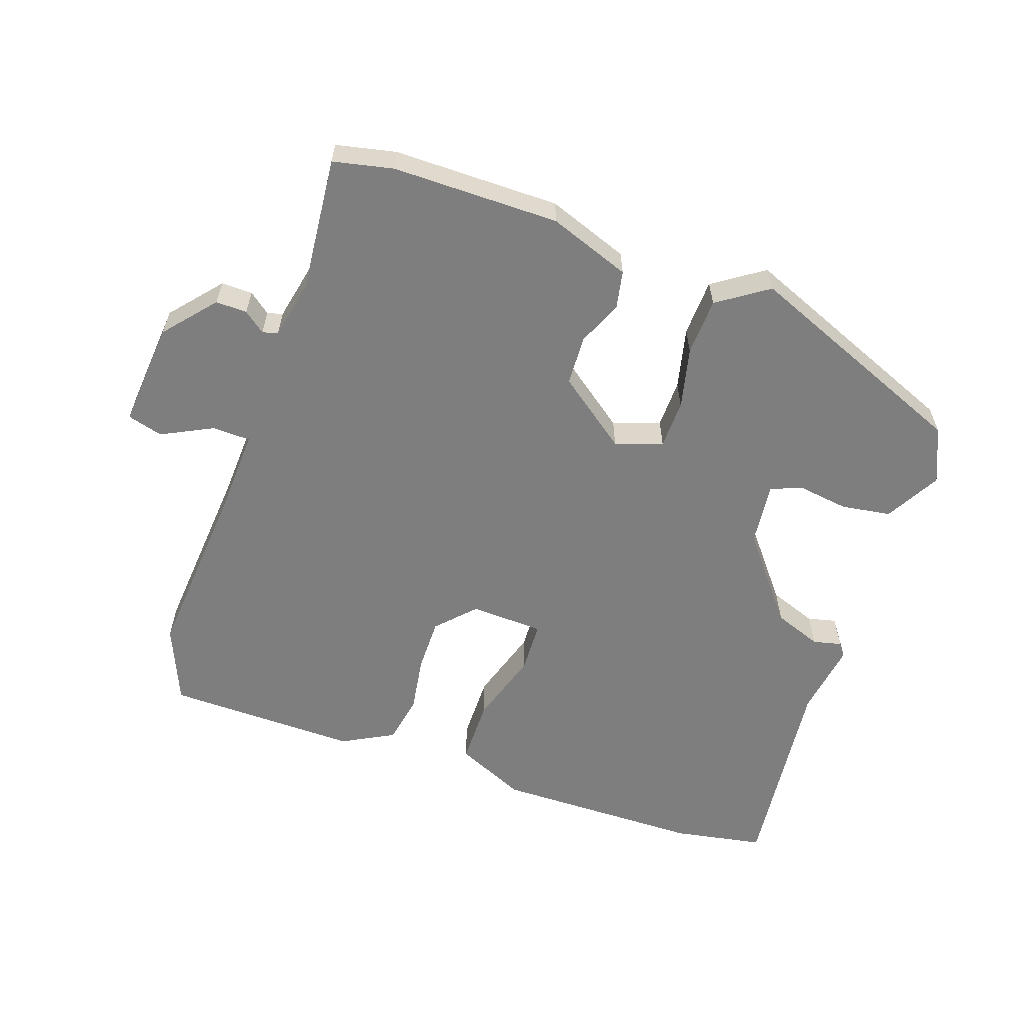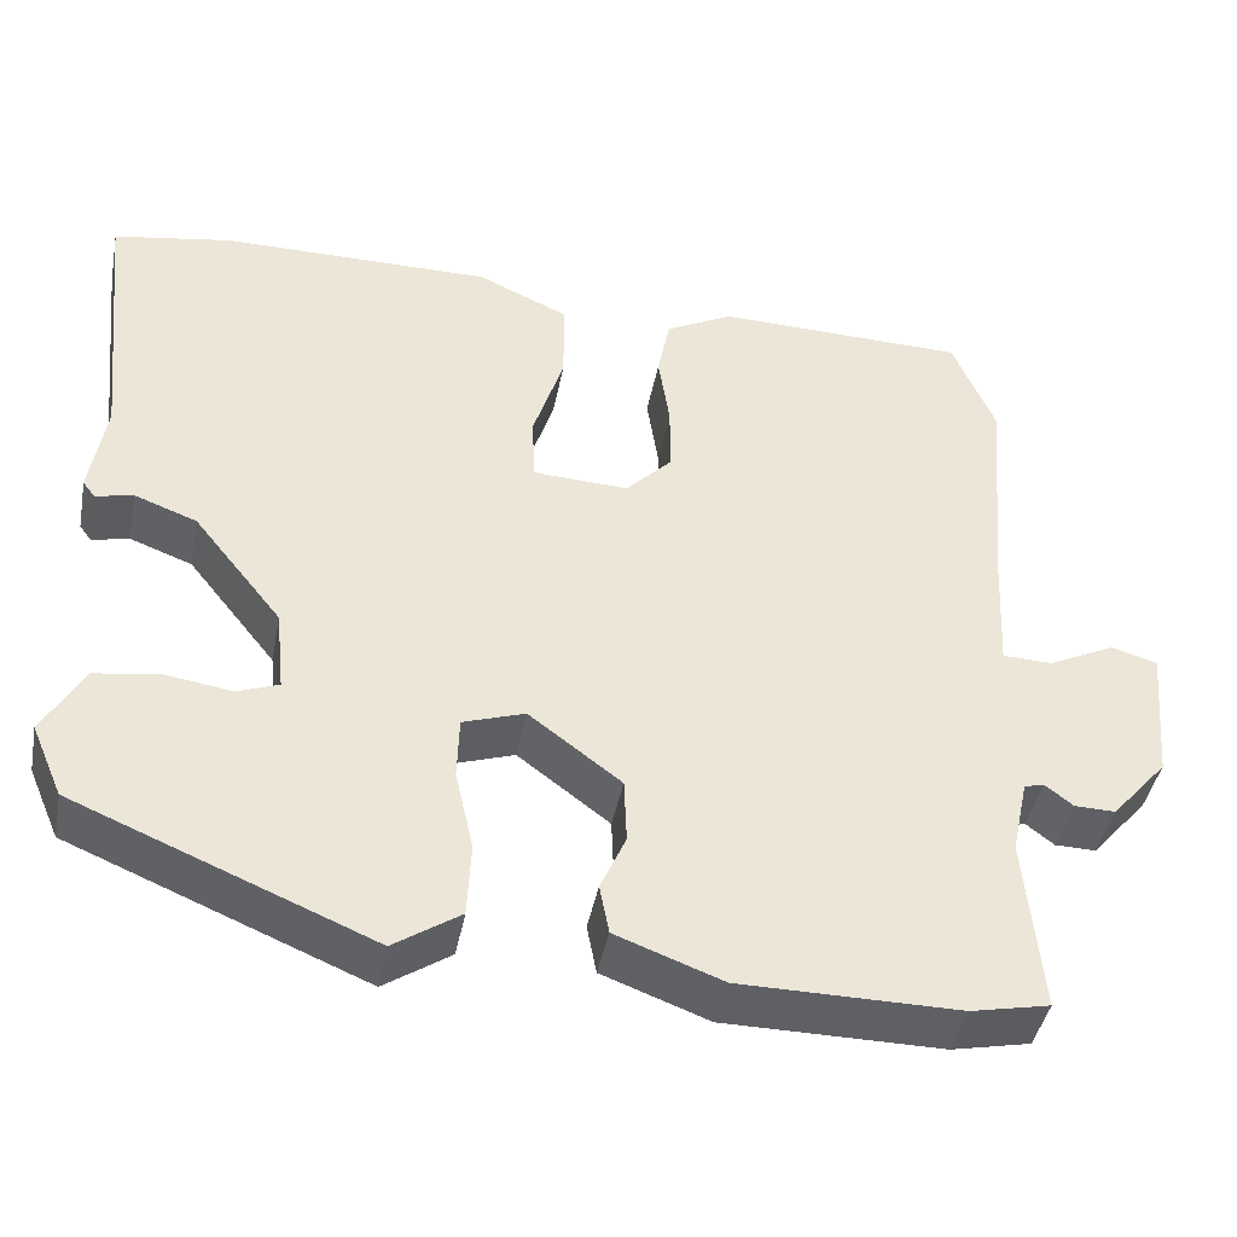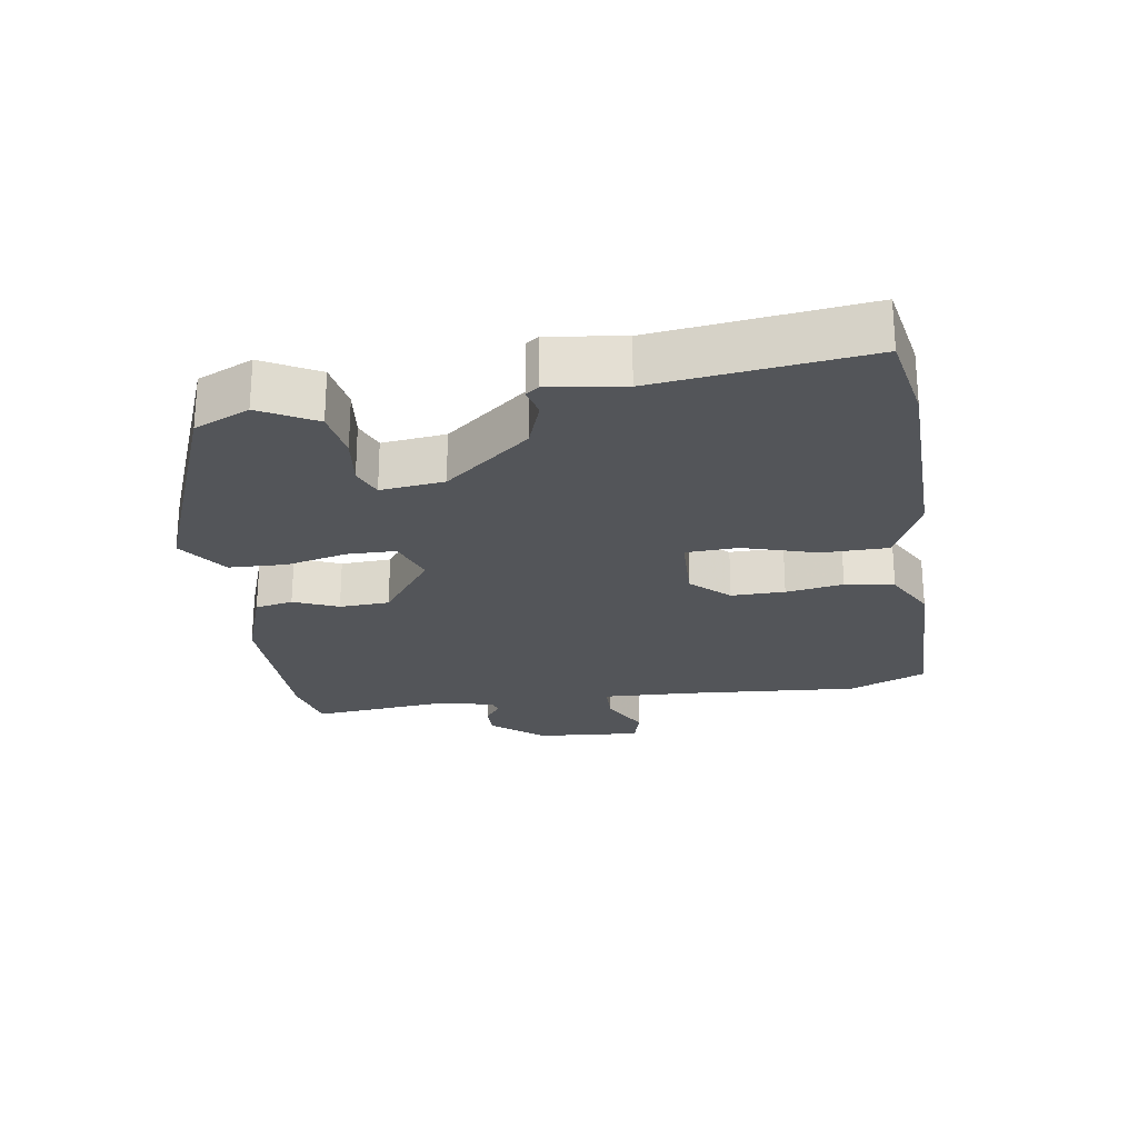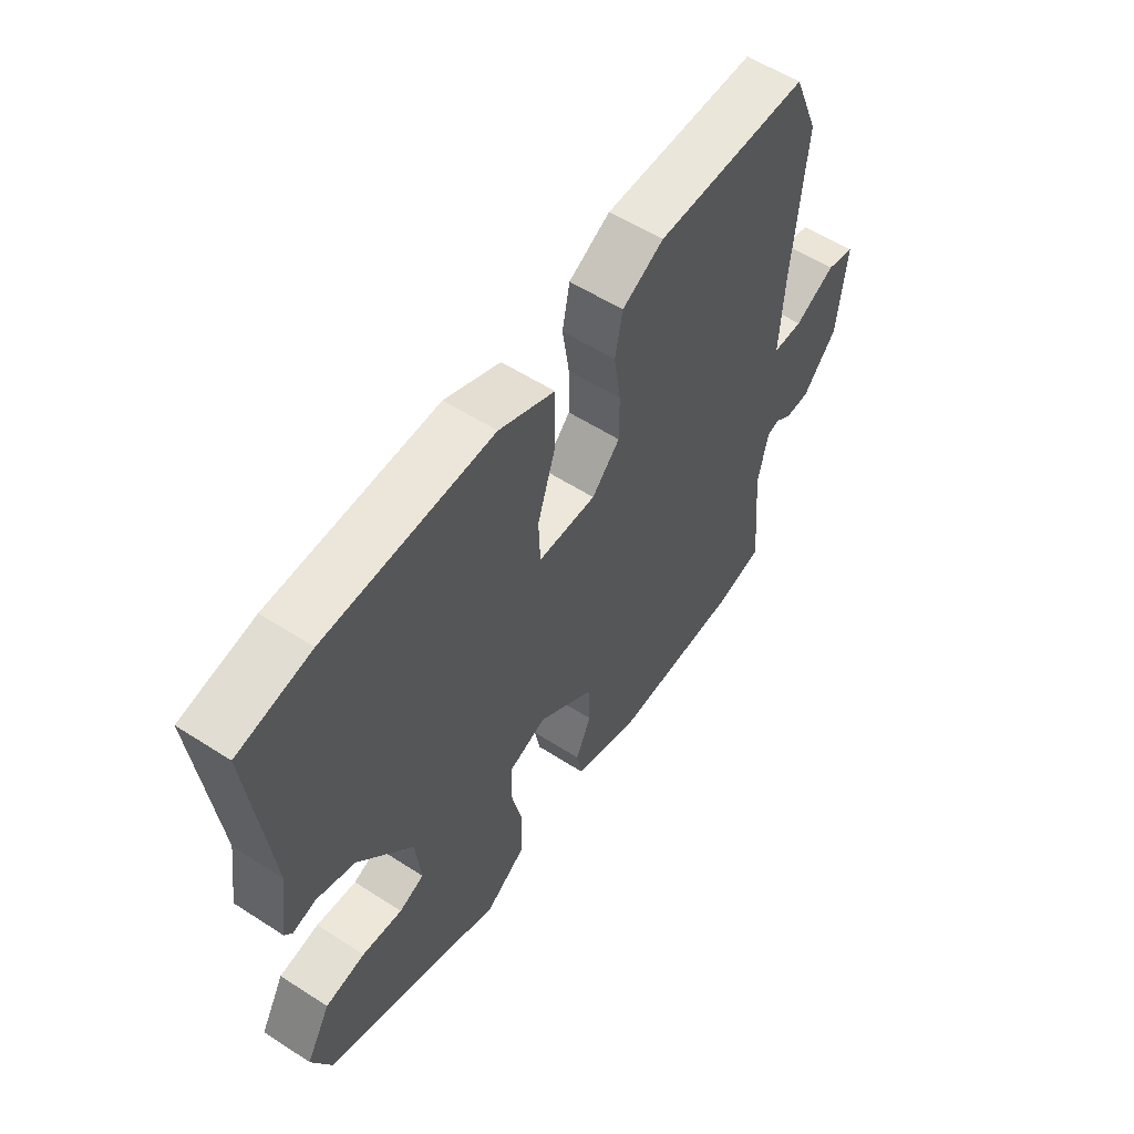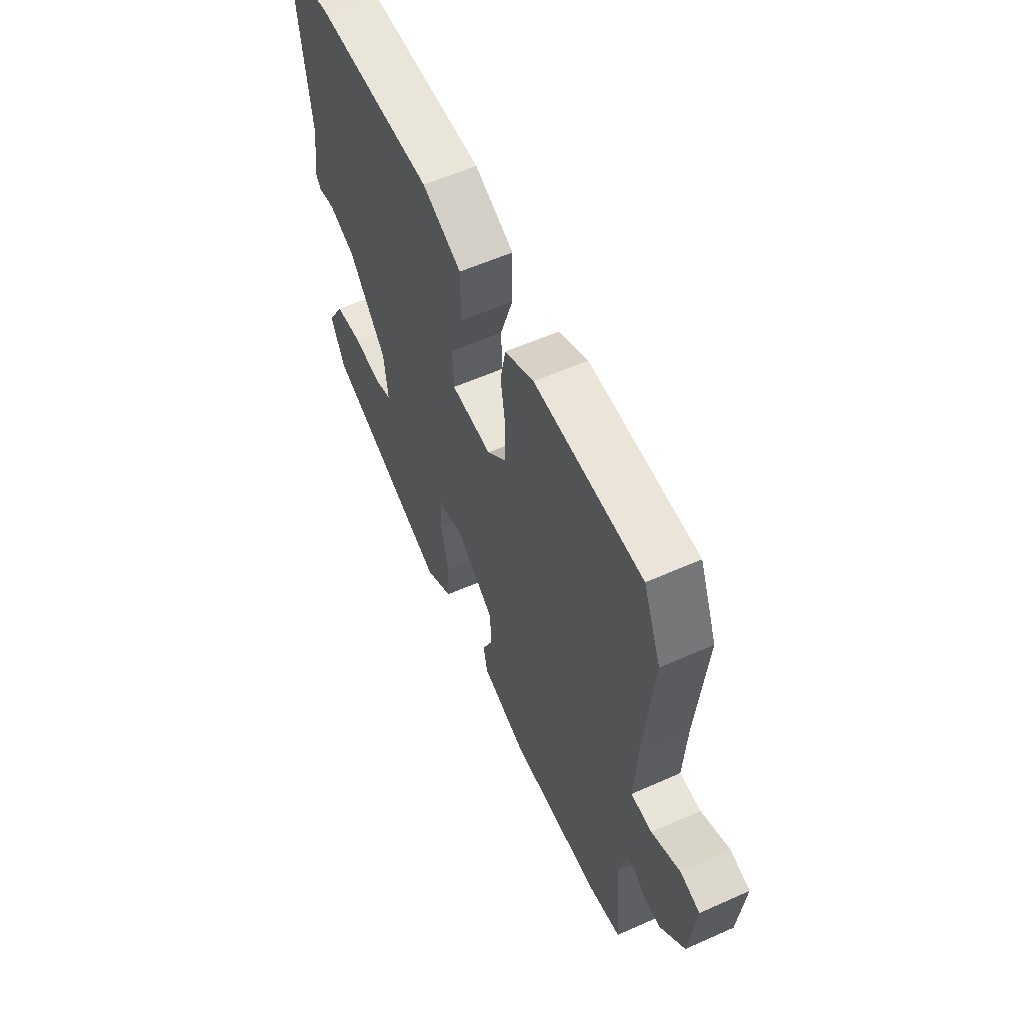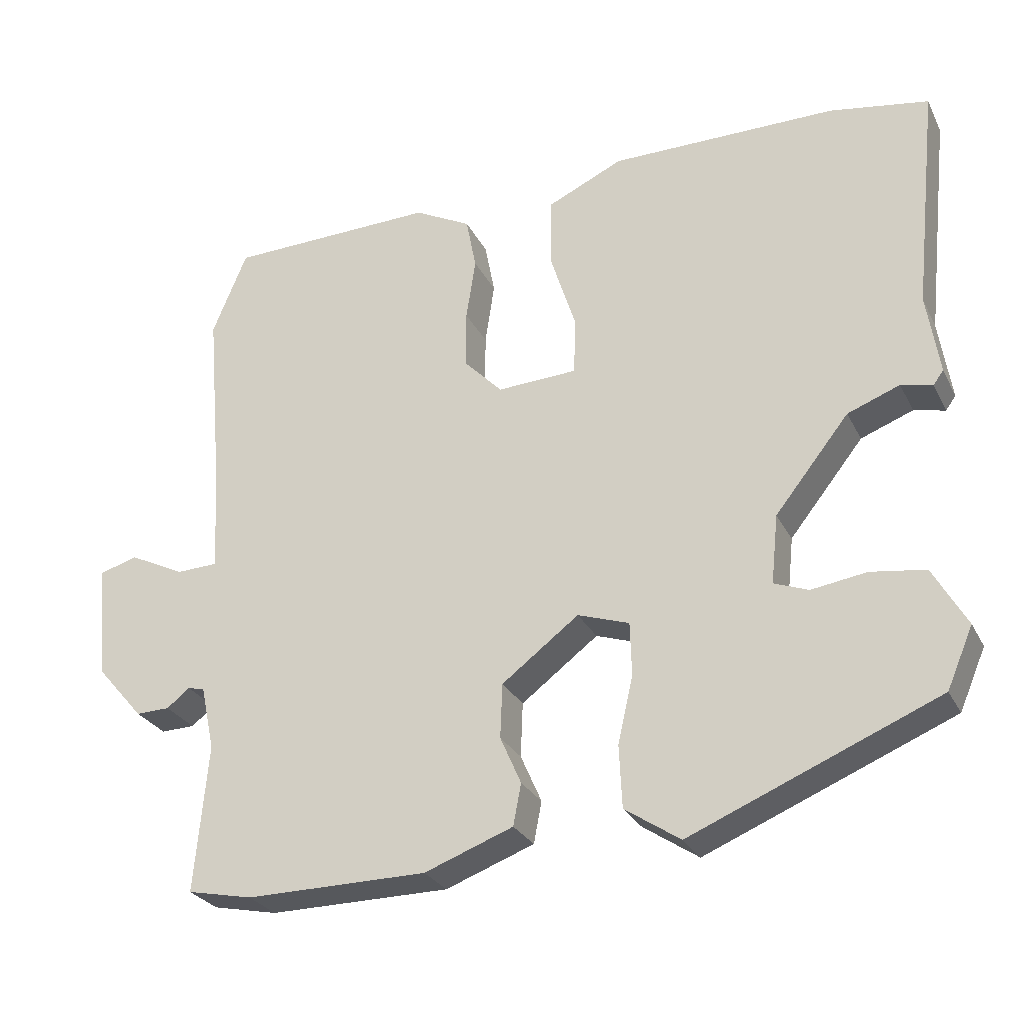
<metadata>
{"format":"obj","ext":"obj","renderer":"f3d","projection":"perspective","resolution":1024,"background":"white","views":[{"elev":-59.4,"azim":161.2,"up":"+Y"},{"elev":-43.0,"azim":-11.0,"up":"+Z"},{"elev":-24.0,"azim":-80.5,"up":"+Y"},{"elev":56.9,"azim":-56.1,"up":"+Z"},{"elev":58.5,"azim":65.3,"up":"+Z"},{"elev":-27.8,"azim":-157.6,"up":"+Z"}]}
</metadata>
<code>
v -0.505 0.07 -0.377
v -0.541 0.07 -0.294
v -0.495 0.07 -0.212
v -0.42 0.07 -0.201
v -0.344 0.07 -0.212
v -0.297 0.07 -0.194
v -0.307 0.07 -0.099
v -0.409 0.07 0.029
v -0.481 0.07 0.056
v -0.524 0.07 0.046
v -0.538 0.07 0.065
v -0.521 0.07 0.177
v -0.555 0.07 0.49
v -0.419 0.07 0.514
v -0.106 0.07 0.516
v -0.001 0.07 0.468
v -0.001 0.07 0.369
v -0.036 0.07 0.259
v -0.033 0.07 0.181
v 0.077 0.07 0.176
v 0.13 0.07 0.231
v 0.13 0.07 0.311
v 0.117 0.07 0.397
v 0.131 0.07 0.47
v 0.209 0.07 0.511
v 0.498 0.07 0.505
v 0.546 0.07 0.388
v 0.523 0.07 0.123
v 0.516 0.07 -0.012
v 0.573 0.07 -0.014
v 0.65 0.07 0.024
v 0.703 0.07 0.009
v 0.688 0.07 -0.15
v 0.623 0.07 -0.225
v 0.576 0.07 -0.224
v 0.544 0.07 -0.199
v 0.521 0.07 -0.205
v 0.502 0.07 -0.293
v 0.52 0.07 -0.496
v 0.43 0.07 -0.515
v 0.18 0.07 -0.514
v 0.058 0.07 -0.469
v 0.047 0.07 -0.412
v 0.076 0.07 -0.346
v 0.073 0.07 -0.271
v -0.033 0.07 -0.191
v -0.104 0.07 -0.215
v -0.106 0.07 -0.288
v -0.085 0.07 -0.38
v -0.089 0.07 -0.466
v -0.165 0.07 -0.517
v -0.505 0 -0.377
v -0.541 0 -0.294
v -0.495 0 -0.212
v -0.42 0 -0.201
v -0.344 0 -0.212
v -0.297 0 -0.194
v -0.307 0 -0.099
v -0.409 0 0.029
v -0.481 0 0.056
v -0.524 0 0.046
v -0.538 0 0.065
v -0.521 0 0.177
v -0.555 0 0.49
v -0.419 0 0.514
v -0.106 0 0.516
v -0.001 0 0.468
v -0.001 0 0.369
v -0.036 0 0.259
v -0.033 0 0.181
v 0.077 0 0.176
v 0.13 0 0.231
v 0.13 0 0.311
v 0.117 0 0.397
v 0.131 0 0.47
v 0.209 0 0.511
v 0.498 0 0.505
v 0.546 0 0.388
v 0.523 0 0.123
v 0.516 0 -0.012
v 0.573 0 -0.014
v 0.65 0 0.024
v 0.703 0 0.009
v 0.688 0 -0.15
v 0.623 0 -0.225
v 0.576 0 -0.224
v 0.544 0 -0.199
v 0.521 0 -0.205
v 0.502 0 -0.293
v 0.52 0 -0.496
v 0.43 0 -0.515
v 0.18 0 -0.514
v 0.058 0 -0.469
v 0.047 0 -0.412
v 0.076 0 -0.346
v 0.073 0 -0.271
v -0.033 0 -0.191
v -0.104 0 -0.215
v -0.106 0 -0.288
v -0.085 0 -0.38
v -0.089 0 -0.466
v -0.165 0 -0.517
f 3 4 5
f 2 3 5
f 1 2 5
f 51 1 5
f 50 51 5
f 49 50 5
f 48 49 5
f 47 48 5 6
f 46 47 6 7
f 42 43 44
f 41 42 44
f 40 41 44
f 39 40 44
f 38 39 44
f 37 38 44 45
f 36 37 45 46
f 34 35 36
f 33 34 36
f 32 33 36
f 31 32 36
f 30 31 36
f 36 46 7
f 30 36 7
f 29 30 7
f 26 27 28
f 25 26 28
f 24 25 28
f 23 24 28
f 22 23 28
f 21 22 28 29
f 16 17 18
f 15 16 18
f 14 15 18
f 13 14 18
f 12 13 18
f 12 18 19
f 11 12 19
f 10 11 19
f 9 10 19
f 8 9 19 20
f 29 7 8 20
f 20 21 29
f 56 55 54
f 56 54 53
f 56 53 52
f 56 52 102
f 56 102 101
f 56 101 100
f 56 100 99
f 57 56 99 98
f 58 57 98 97
f 95 94 93
f 95 93 92
f 95 92 91
f 95 91 90
f 95 90 89
f 96 95 89 88
f 97 96 88 87
f 87 86 85
f 87 85 84
f 87 84 83
f 87 83 82
f 87 82 81
f 58 97 87
f 58 87 81
f 58 81 80
f 79 78 77
f 79 77 76
f 79 76 75
f 79 75 74
f 79 74 73
f 80 79 73 72
f 69 68 67
f 69 67 66
f 69 66 65
f 69 65 64
f 69 64 63
f 70 69 63
f 70 63 62
f 70 62 61
f 70 61 60
f 71 70 60 59
f 71 59 58 80
f 80 72 71
f 1 52 53 2
f 2 53 54 3
f 3 54 55 4
f 4 55 56 5
f 5 56 57 6
f 6 57 58 7
f 7 58 59 8
f 8 59 60 9
f 9 60 61 10
f 10 61 62 11
f 11 62 63 12
f 12 63 64 13
f 13 64 65 14
f 14 65 66 15
f 15 66 67 16
f 16 67 68 17
f 17 68 69 18
f 18 69 70 19
f 19 70 71 20
f 20 71 72 21
f 21 72 73 22
f 22 73 74 23
f 23 74 75 24
f 24 75 76 25
f 25 76 77 26
f 26 77 78 27
f 27 78 79 28
f 28 79 80 29
f 29 80 81 30
f 30 81 82 31
f 31 82 83 32
f 32 83 84 33
f 33 84 85 34
f 34 85 86 35
f 35 86 87 36
f 36 87 88 37
f 37 88 89 38
f 38 89 90 39
f 39 90 91 40
f 40 91 92 41
f 41 92 93 42
f 42 93 94 43
f 43 94 95 44
f 44 95 96 45
f 45 96 97 46
f 46 97 98 47
f 47 98 99 48
f 48 99 100 49
f 49 100 101 50
f 50 101 102 51
f 51 102 52 1

</code>
